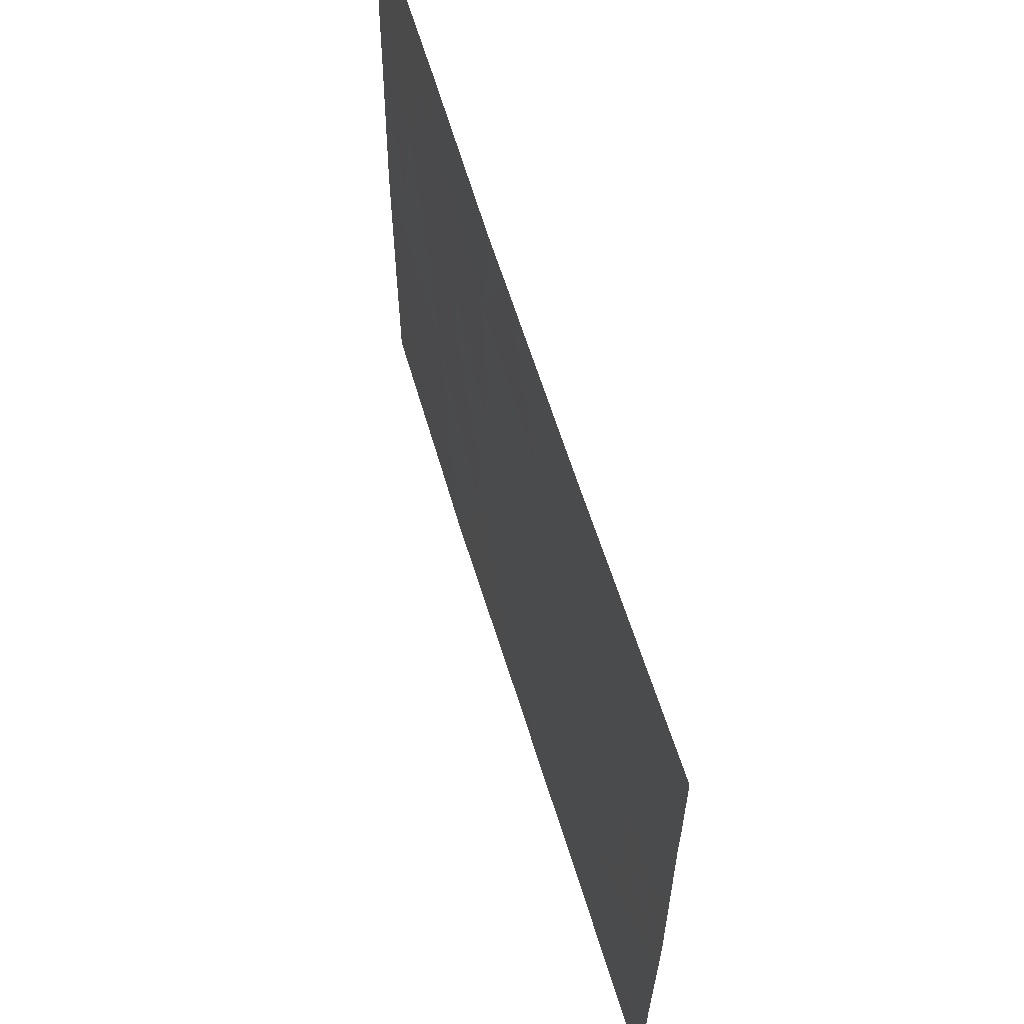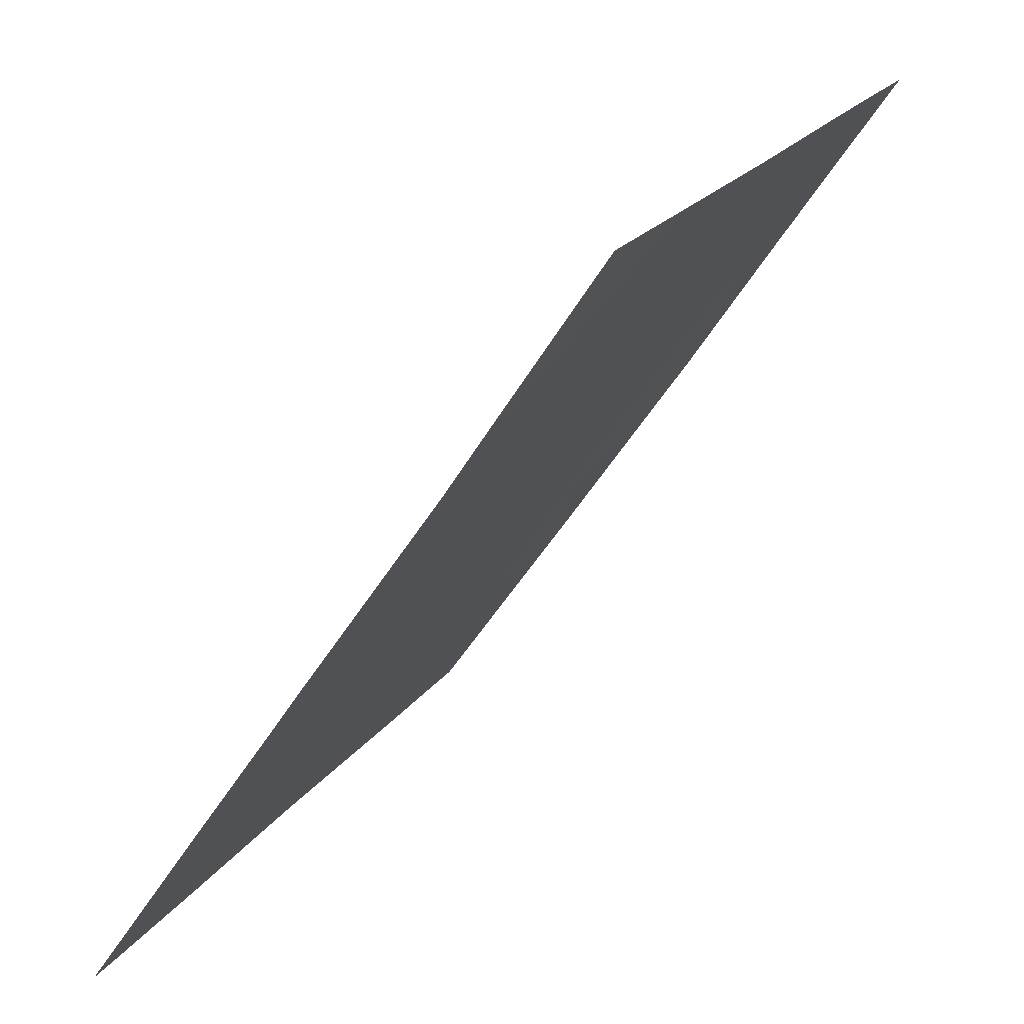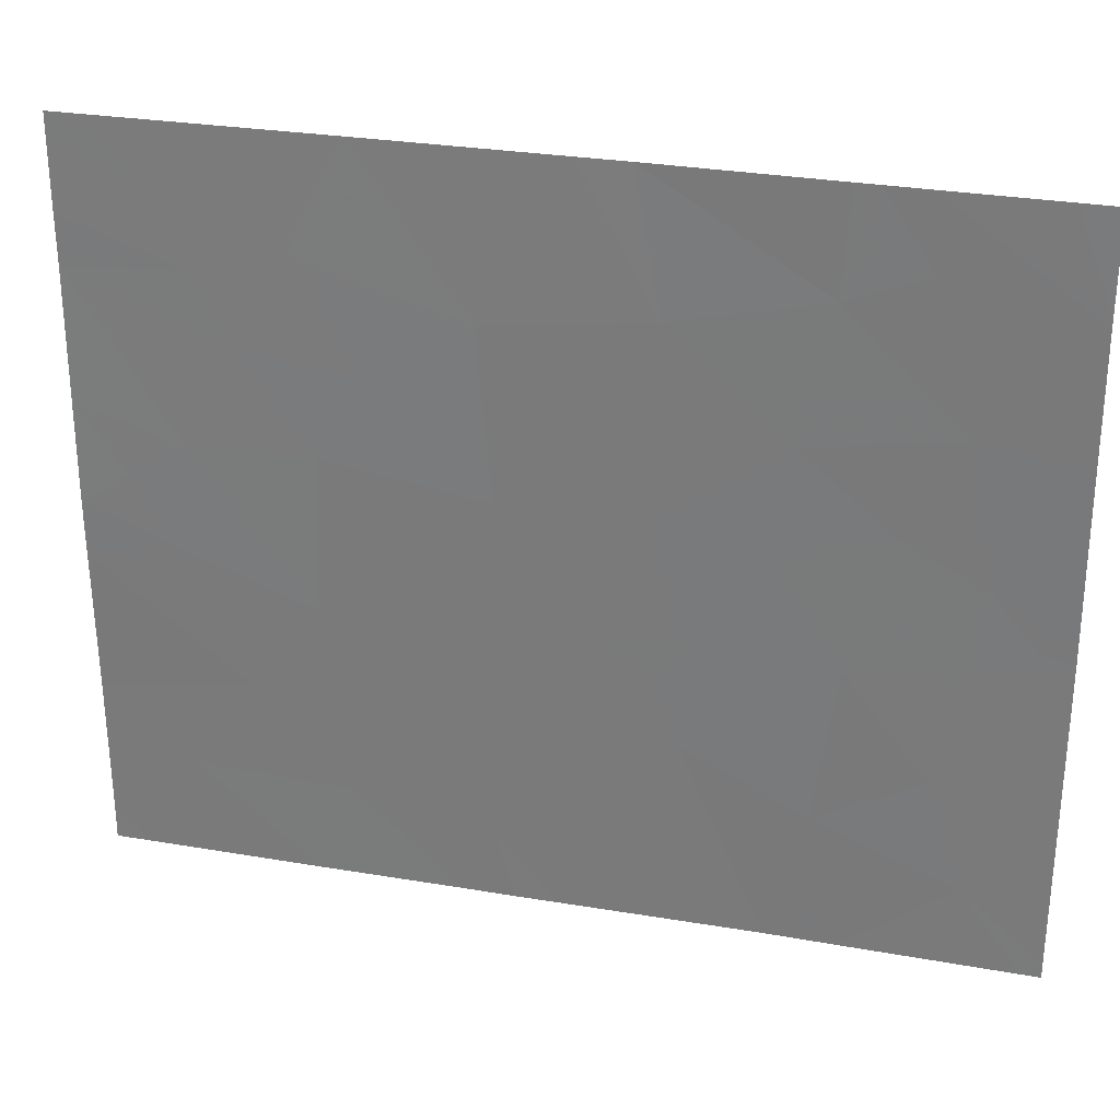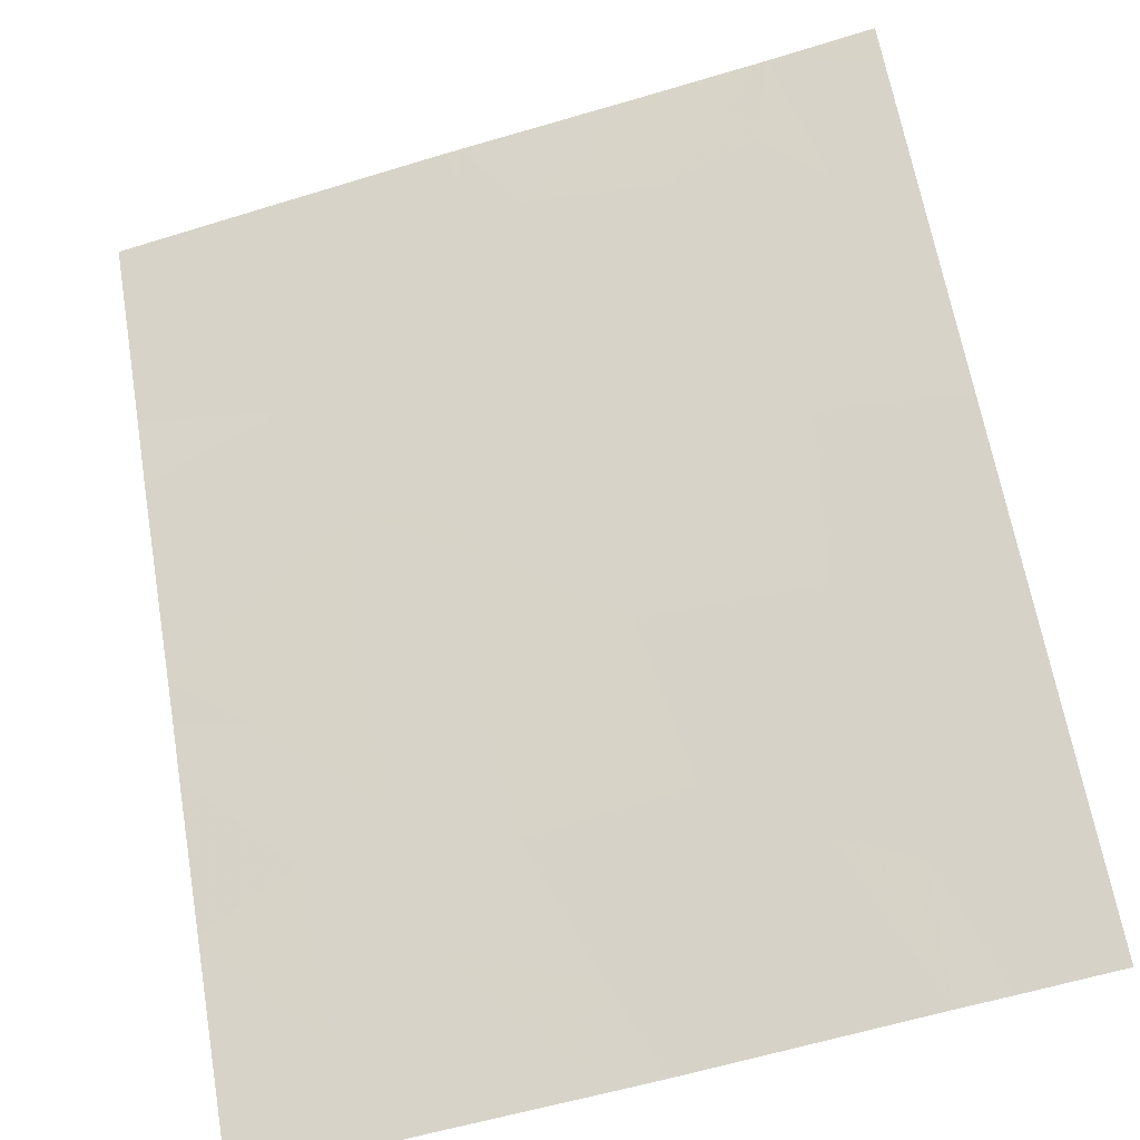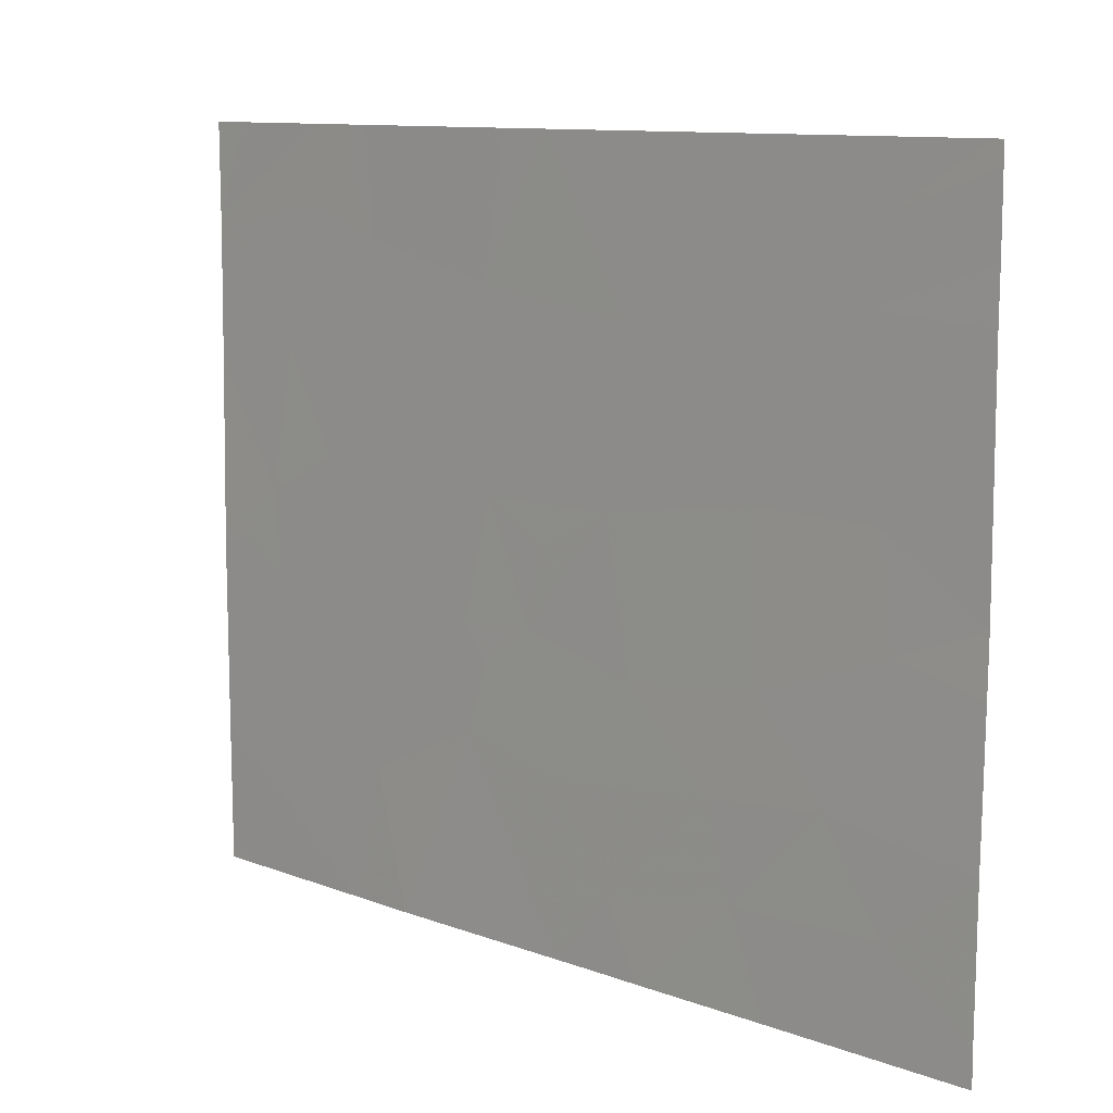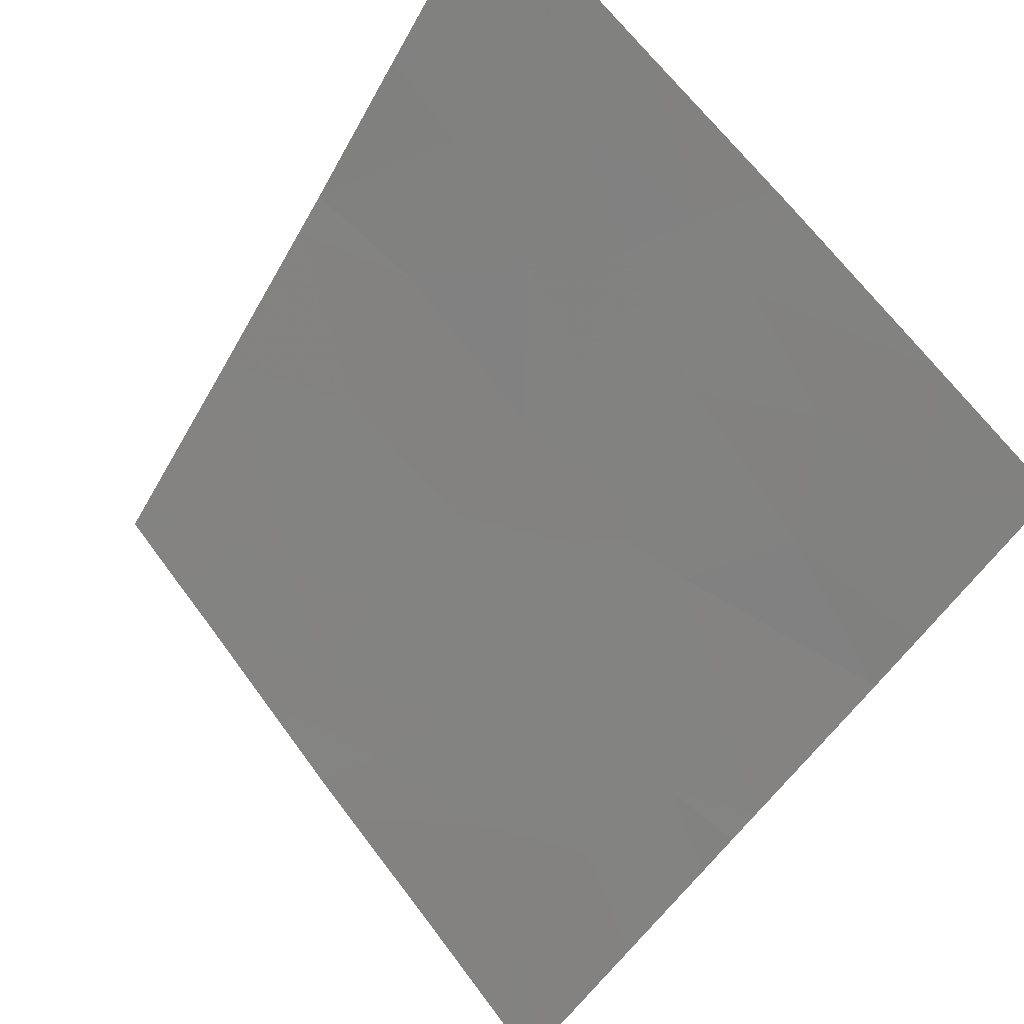
<metadata>
{"format":"obj","ext":"obj","renderer":"f3d","projection":"perspective","resolution":1024,"background":"white","views":[{"elev":61.3,"azim":17.6,"up":"+Z"},{"elev":20.8,"azim":-155.1,"up":"+Y"},{"elev":28.9,"azim":138.7,"up":"+Z"},{"elev":-58.8,"azim":-72.4,"up":"+Y"},{"elev":10.8,"azim":-12.8,"up":"+Z"},{"elev":66.3,"azim":143.6,"up":"+Y"}]}
</metadata>
<code>
v 25.18 23 -21.54
v 25.22 22.94 -21.54
v 25.18 23 -21.48
v 25.18 23 -20.21
v 25.18 23 -20.15
v 25.25 22.89 -20.18
v 25.95 21.87 -20.35
v 26.01 21.78 -20.48
v 26.13 21.6 -20.33
v 26.18 21.53 -18.54
v 26.63 20.88 -18.54
v 26.75 20.7 -18.98
v 26.38 21.24 -19.18
v 26.34 21.3 -19.86
v 26.61 20.91 -19.43
v 25.19 23 -19.46
v 25.35 22.75 -19.97
v 25.42 22.66 -19.41
v 27.24 20 -19.64
v 27.24 20 -20.04
v 27.13 20.16 -19.91
v 26.72 20.74 -20.38
v 26.88 20.51 -20.75
v 26.6 20.92 -20.8
v 27.03 20.3 -20.19
v 25.37 22.72 -20.31
v 25.18 23 -20.27
v 25.19 23 -18.96
v 25.19 23 -18.98
v 25.37 22.73 -19.06
v 27.23 20 -20.84
v 27.24 20 -20.27
v 26.01 21.78 -19.1
v 26.02 21.77 -19.86
v 25.74 22.18 -19.51
v 26.88 20.52 -19.35
v 26.66 20.83 -21.16
v 26.43 21.17 -21.54
v 26.35 21.28 -21.26
v 25.54 22.48 -19.81
v 25.95 21.86 -20.76
v 25.63 22.34 -20.36
v 25.68 22.26 -21
v 26.75 20.7 -21.54
v 27.23 20 -19.11
v 27.24 20 -18.91
v 26.96 20.41 -19.08
v 25.44 22.61 -20.77
v 26.07 21.7 -18.54
v 25.27 22.88 -18.54
v 25.52 22.51 -18.54
v 25.19 23 -18.91
v 26.83 20.58 -18.54
v 27.01 20.32 -18.77
v 25.61 22.36 -21.54
v 25.36 22.73 -21.21
v 25.68 22.27 -18.96
v 25.51 22.53 -18.84
v 27.02 20.3 -21.13
v 27.15 20.12 -21.54
v 27.23 20 -21.41
v 27.24 20 -18.63
v 27.21 20.03 -18.54
v 25.67 22.29 -18.54
v 25.8 22.09 -19.91
v 26.21 21.49 -20.87
v 25.76 22.14 -21.54
v 25.54 22.49 -19.07
v 26.16 21.56 -20.02
v 25.62 22.37 -18.54
v 27 20.35 -19.77
v 26.4 21.21 -20.45
v 25.62 22.37 -18.72
v 27.23 20 -21.54
v 27.24 20 -18.54
v 26.71 20.76 -19.76
v 26.21 21.49 -21.54
v 26.3 21.35 -21.54
v 25.18 23 -20.99
v 25.19 23 -18.54
f 3 1 2
f 6 5 4
f 9 7 8
f 13 11 10
f 13 12 11
f 15 13 14
f 17 16 5
f 17 18 16
f 21 20 19
f 24 23 22
f 23 25 22
f 6 27 26
f 30 28 29
f 29 18 30
f 23 31 32
f 32 25 23
f 35 34 33
f 36 12 15
f 39 38 37
f 37 24 39
f 17 40 18
f 42 41 7
f 42 43 41
f 37 38 44
f 9 34 7
f 47 45 46
f 47 36 45
f 48 43 42
f 33 10 49
f 52 51 50
f 12 53 11
f 41 8 7
f 47 46 54
f 54 12 47
f 43 56 55
f 43 48 56
f 35 33 57
f 34 14 13
f 13 33 34
f 12 13 15
f 13 10 33
f 30 58 28
f 60 59 44
f 60 61 59
f 62 54 46
f 63 53 54
f 54 62 63
f 6 17 5
f 61 31 59
f 57 49 64
f 57 33 49
f 65 35 40
f 40 42 65
f 41 66 9
f 9 8 41
f 37 44 59
f 59 23 37
f 43 55 67
f 25 32 20
f 18 57 68
f 18 35 57
f 43 67 41
f 69 14 34
f 69 9 14
f 70 51 58
f 55 56 2
f 25 21 71
f 24 22 72
f 70 73 64
f 42 40 17
f 17 26 42
f 61 60 74
f 75 63 62
f 47 12 36
f 26 48 42
f 57 58 68
f 25 20 21
f 30 68 58
f 30 18 68
f 40 35 18
f 57 73 58
f 72 14 9
f 72 76 14
f 72 22 76
f 41 67 77
f 77 66 41
f 39 77 78
f 12 54 53
f 39 66 77
f 71 21 19
f 14 76 15
f 69 34 9
f 24 72 66
f 66 39 24
f 57 64 73
f 23 59 31
f 22 71 76
f 22 25 71
f 18 29 16
f 65 34 35
f 6 4 27
f 39 78 38
f 3 2 56
f 56 79 3
f 70 58 73
f 71 19 45
f 45 36 71
f 28 58 51
f 51 52 28
f 76 71 36
f 26 27 79
f 79 48 26
f 52 50 80
f 24 37 23
f 48 79 56
f 65 7 34
f 65 42 7
f 72 9 66
f 6 26 17
f 76 36 15

</code>
